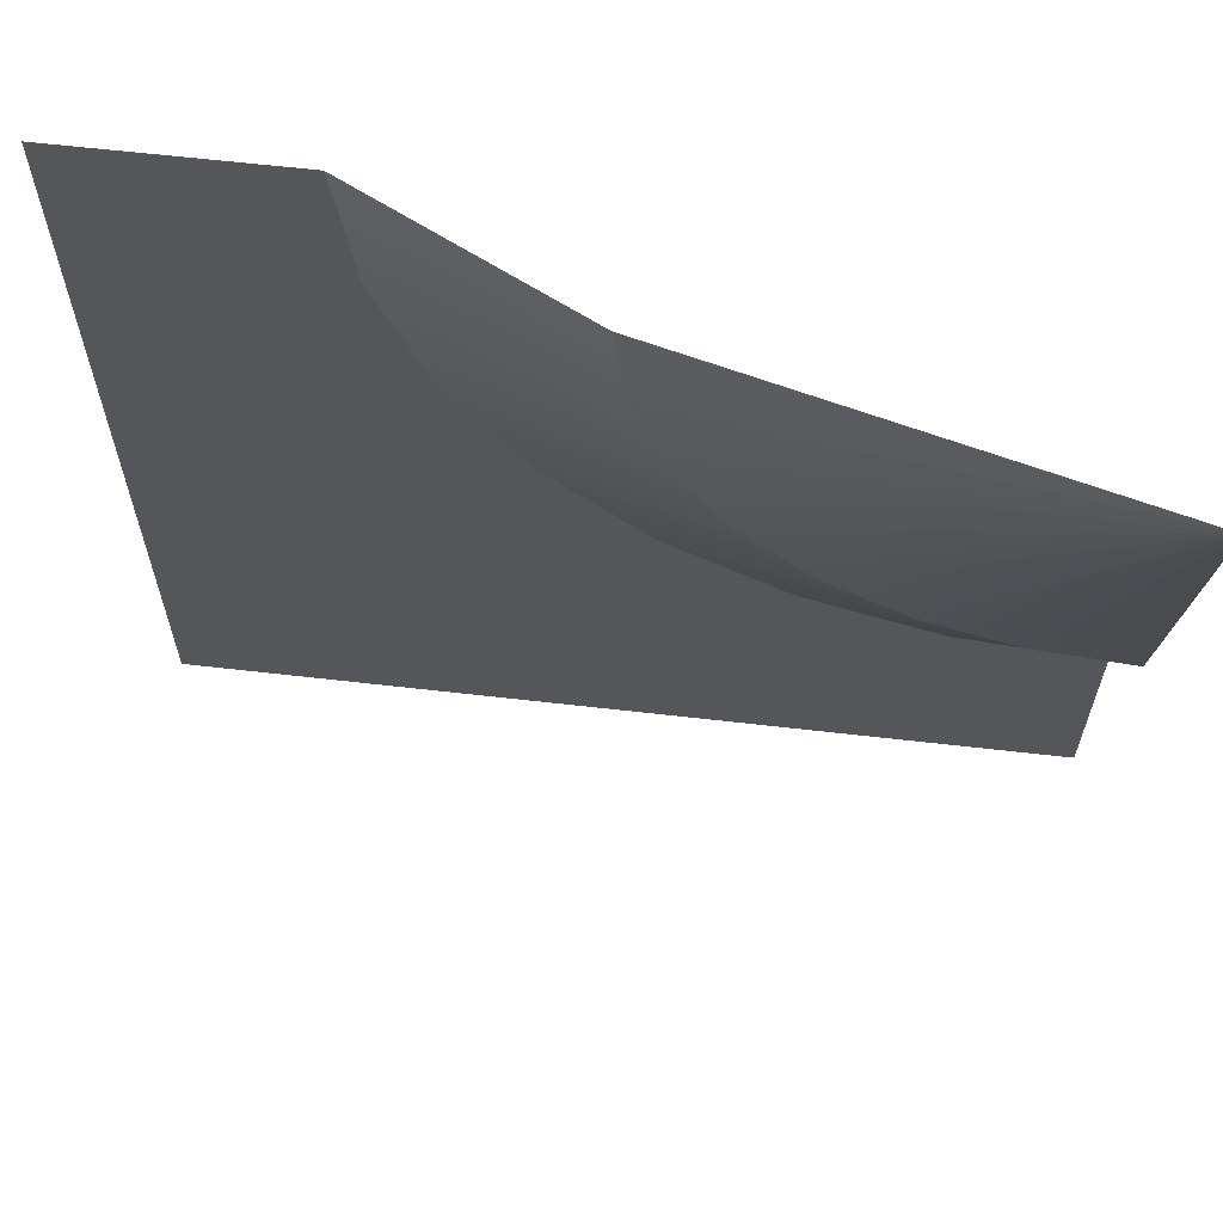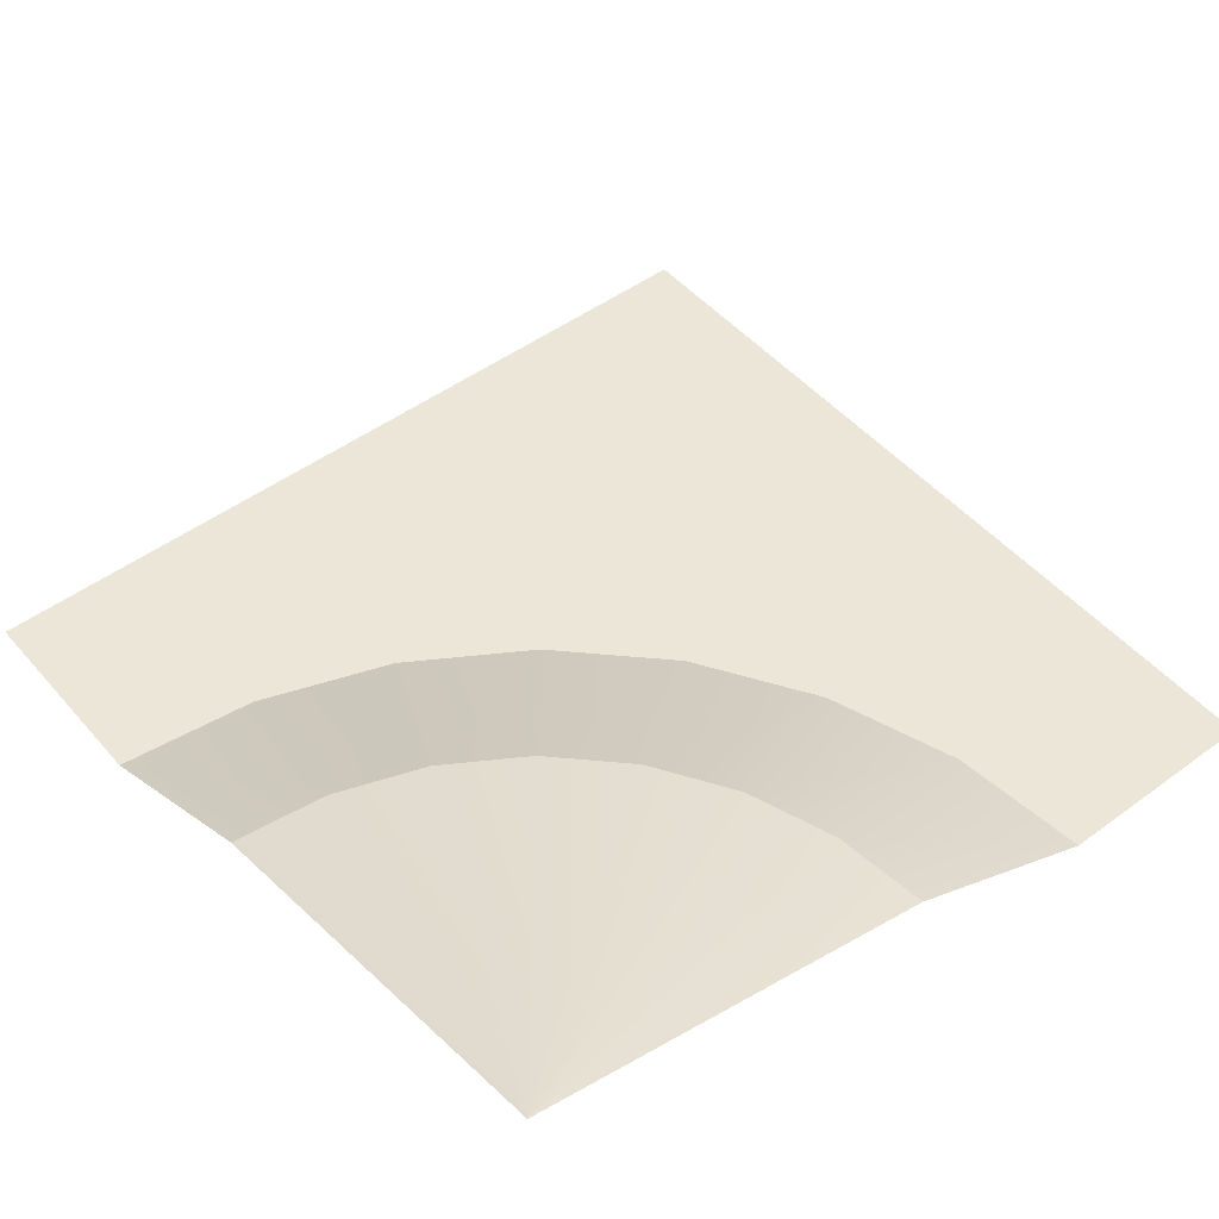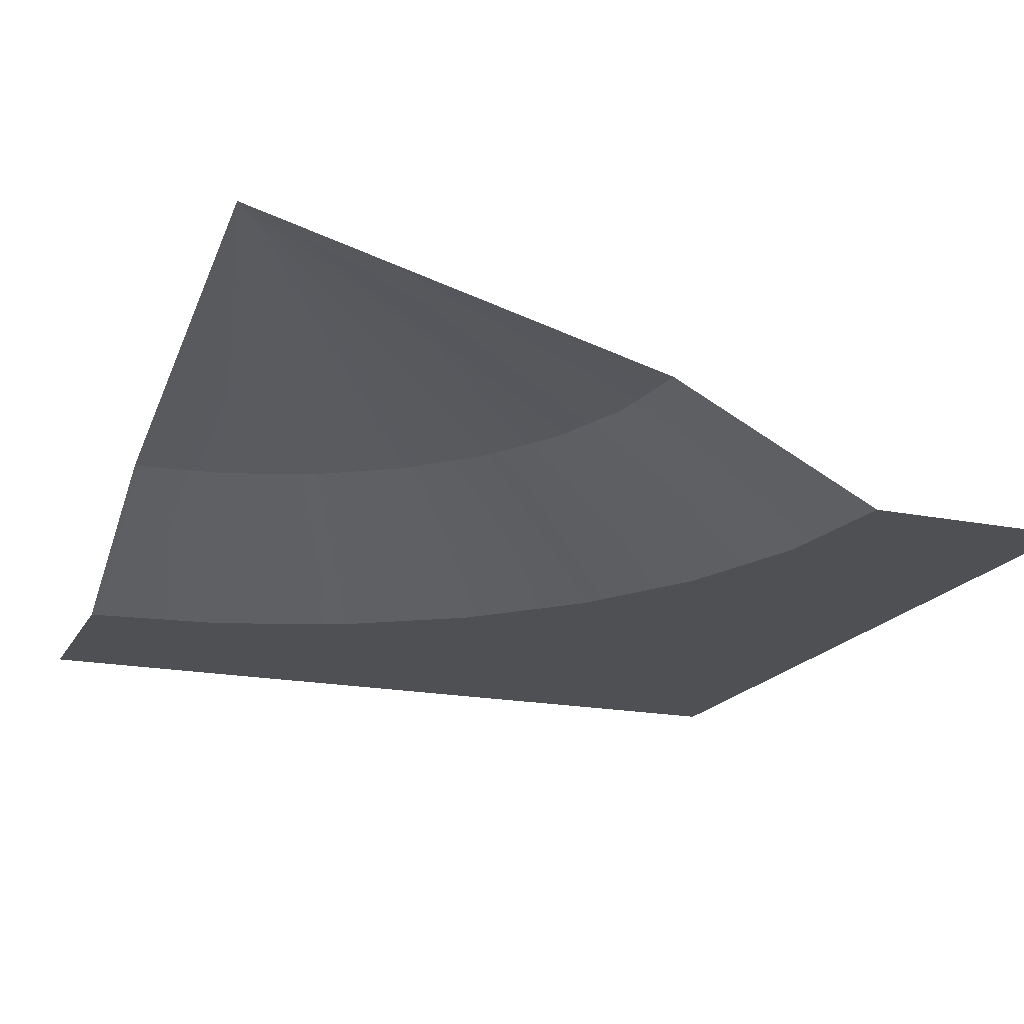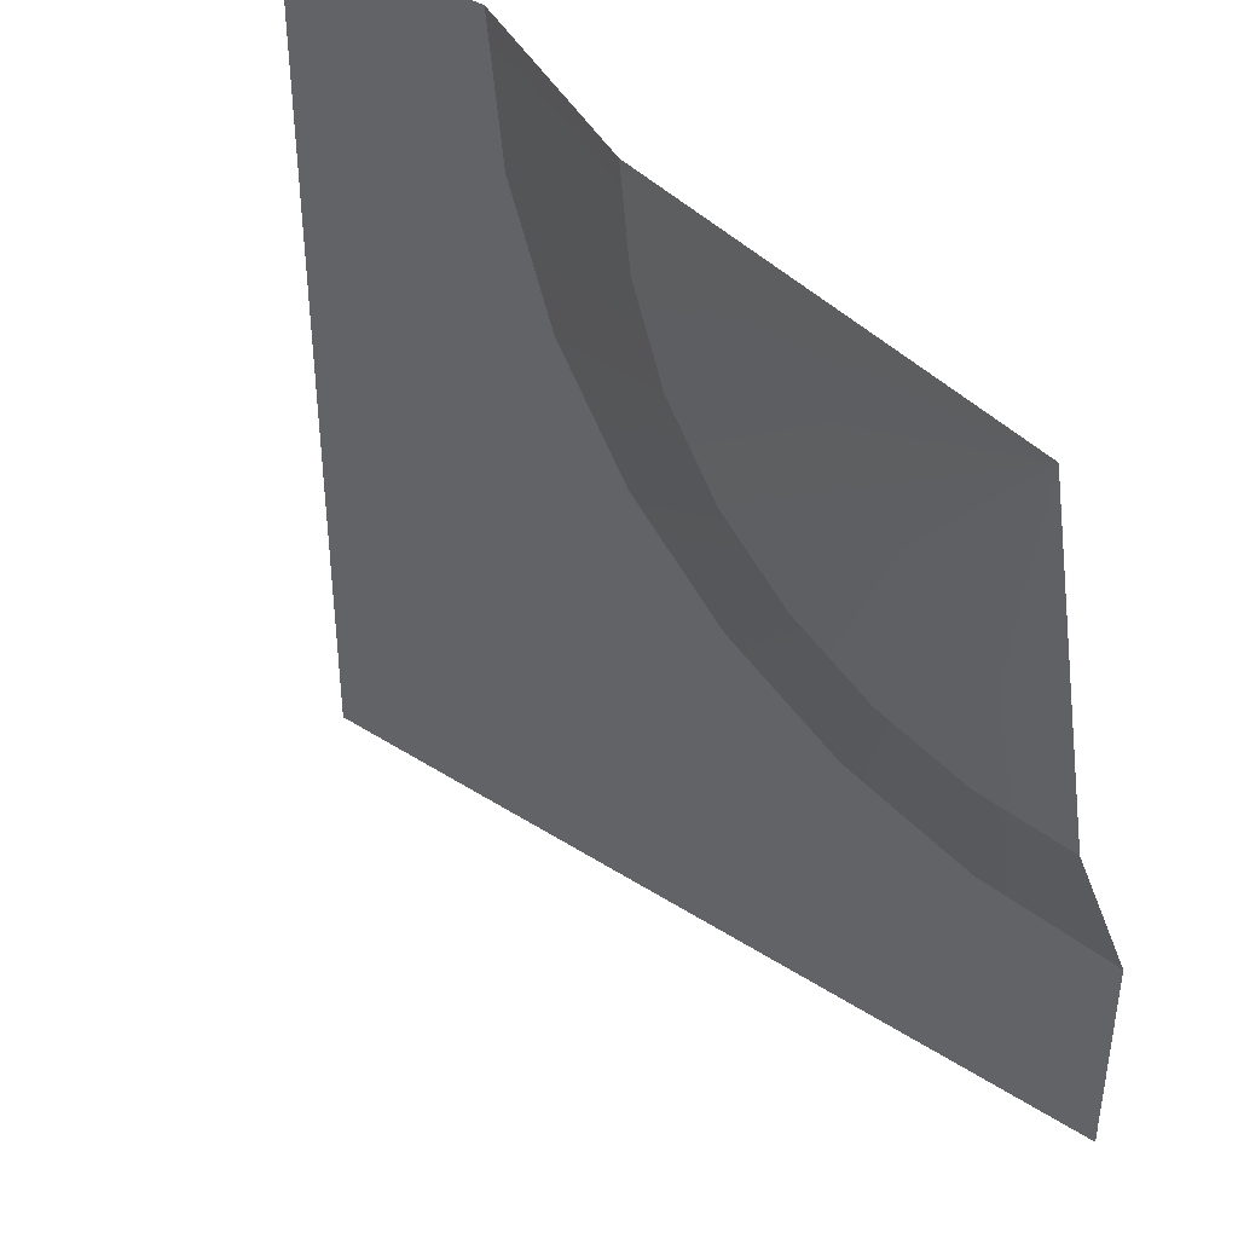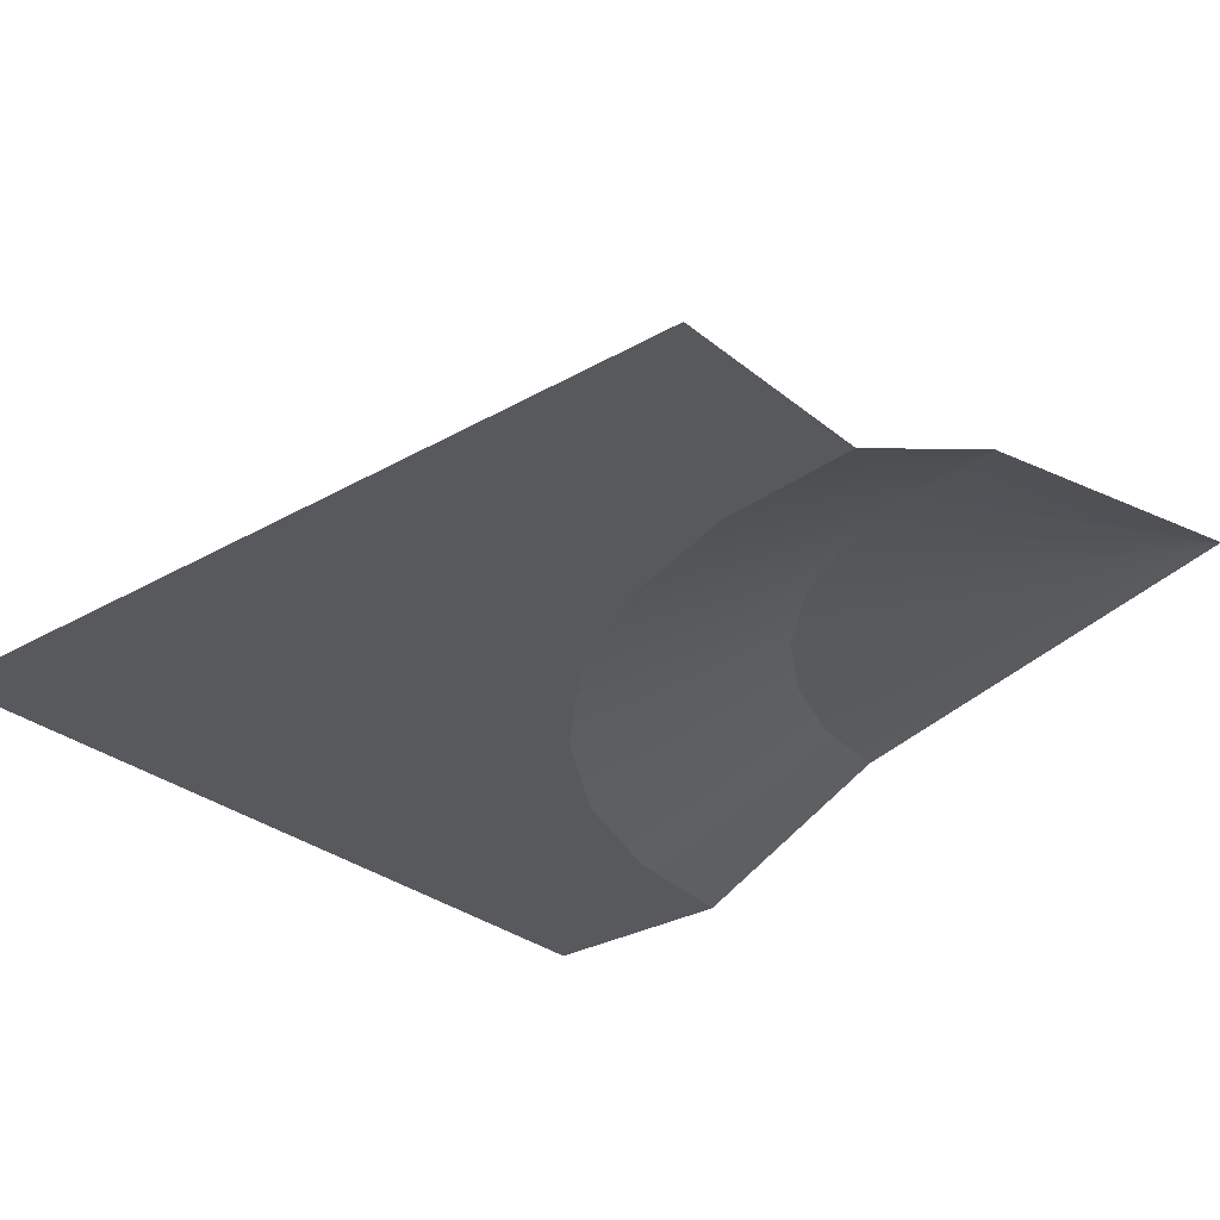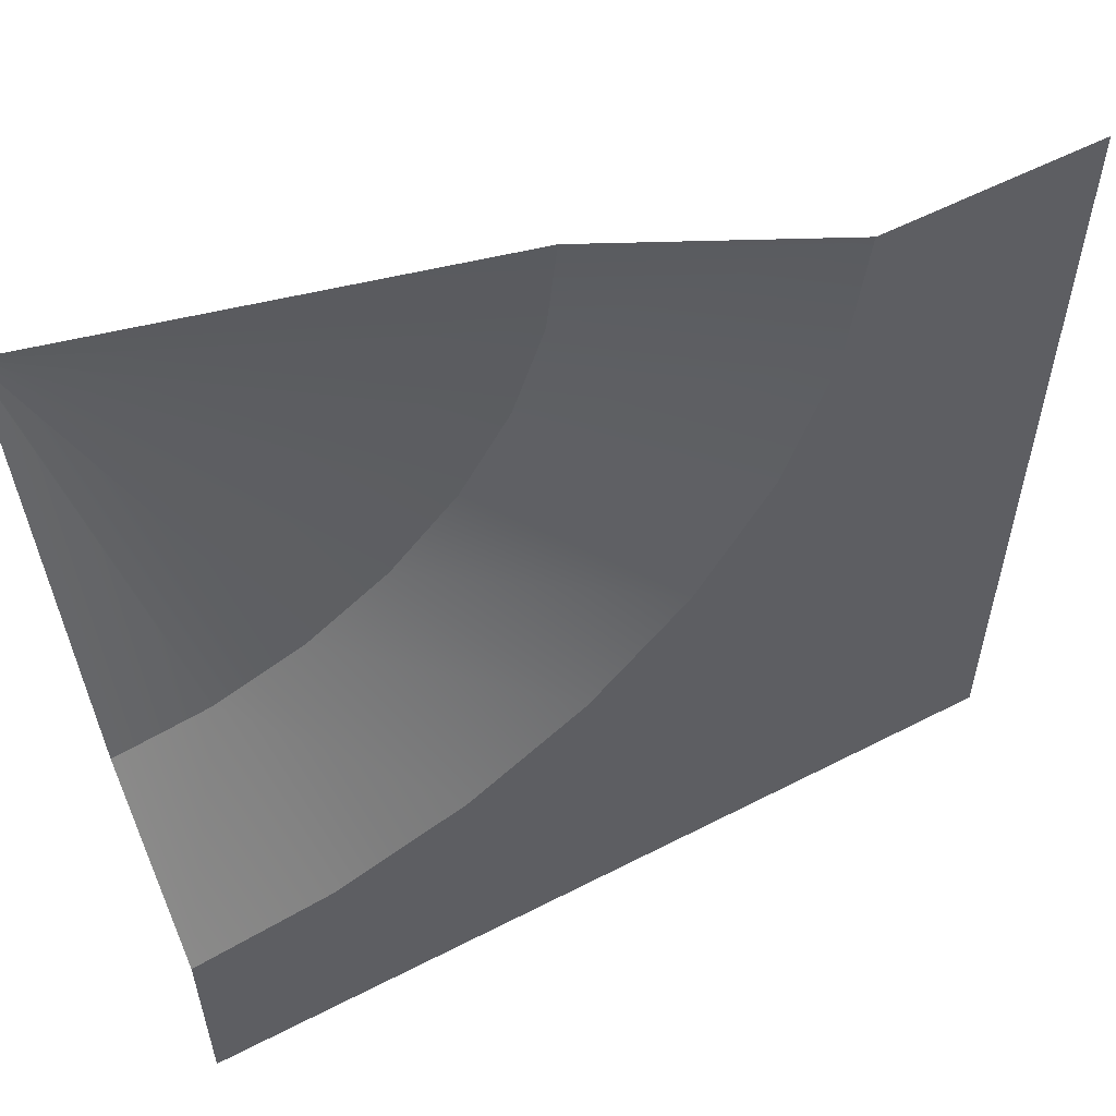
<metadata>
{"format":"obj","ext":"obj","renderer":"f3d","projection":"perspective","resolution":1024,"background":"white","views":[{"elev":63.7,"azim":-173.4,"up":"+Z"},{"elev":49.3,"azim":-39.1,"up":"+Y"},{"elev":-18.7,"azim":-21.0,"up":"+Y"},{"elev":40.8,"azim":-141.8,"up":"+Z"},{"elev":-29.8,"azim":-140.0,"up":"+Y"},{"elev":56.6,"azim":-28.3,"up":"+Z"}]}
</metadata>
<code>
o object1
g object1
v 0.9624 0.5 0.1662
v 1 0.5 0.5
v 0.5 0.75 0.5
v 0.4749 0.75 0.2775
v 0.8515 0.5 -0.1508
v 0.401 0.75 0.06611
v 0.6727 0.5 -0.4352
v 0.2818 0.75 -0.1235
v 0.4352 0.5 -0.6727
v 0.1235 0.75 -0.2818
v 0.1508 0.5 -0.8515
v -0.06611 0.75 -0.401
v -0.1662 0.5 -0.9624
v -0.2775 0.75 -0.4749
v -0.5 0.75 -0.5
v -0.5 0.5 -1
v 1.5 0.5 0.5
v 1.5 0.5 -1.5
v -0.5 0.5 -1.5
v -0.5 1 0.5
f 4 3 2
f 6 4 1
f 8 6 5
f 10 8 7
f 12 10 9
f 14 12 11
f 16 15 14
f 13 16 14
f 14 11 13
f 12 9 11
f 10 7 9
f 8 5 7
f 6 1 5
f 4 2 1
f 1 2 17
f 5 17 18
f 18 9 7
f 18 11 9
f 19 13 11
f 19 16 13
f 18 19 11
f 18 7 5
f 5 1 17
f 20 3 4
f 20 4 6
f 20 6 8
f 20 8 10
f 20 10 12
f 20 12 14
f 14 15 20

</code>
